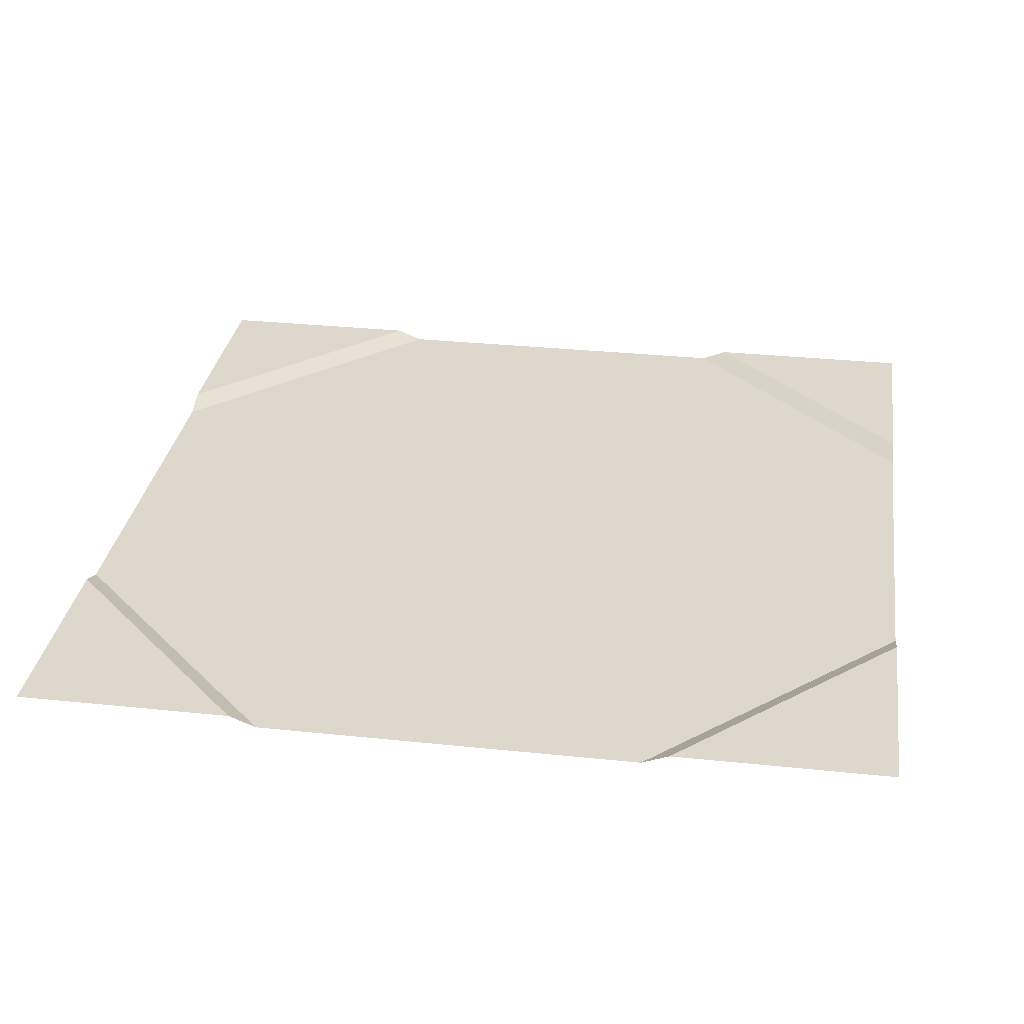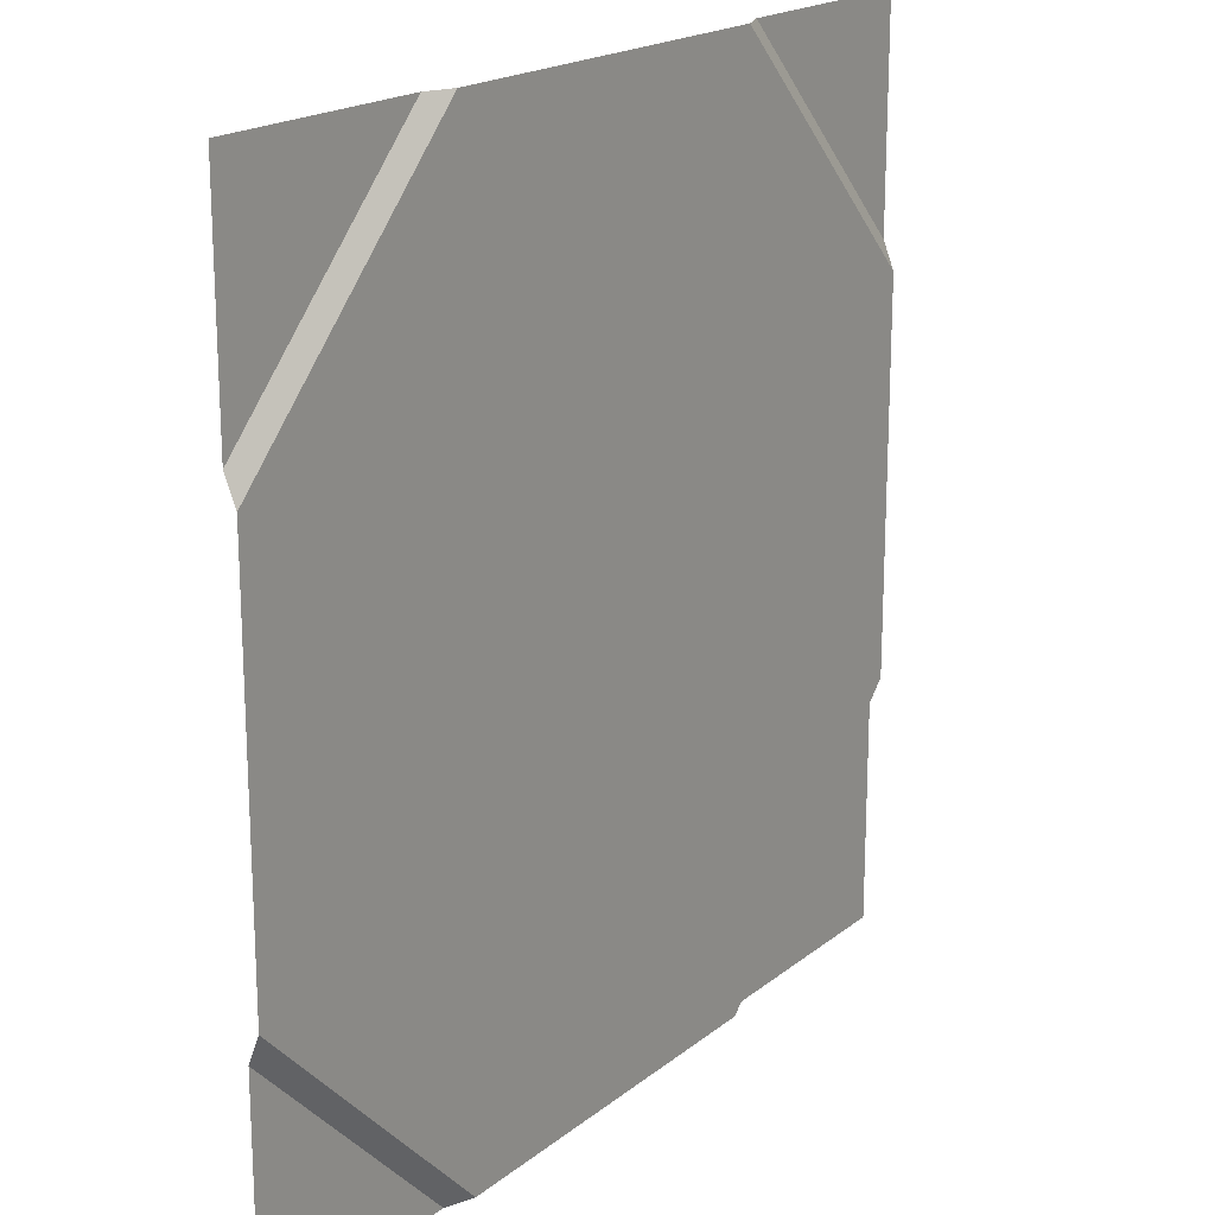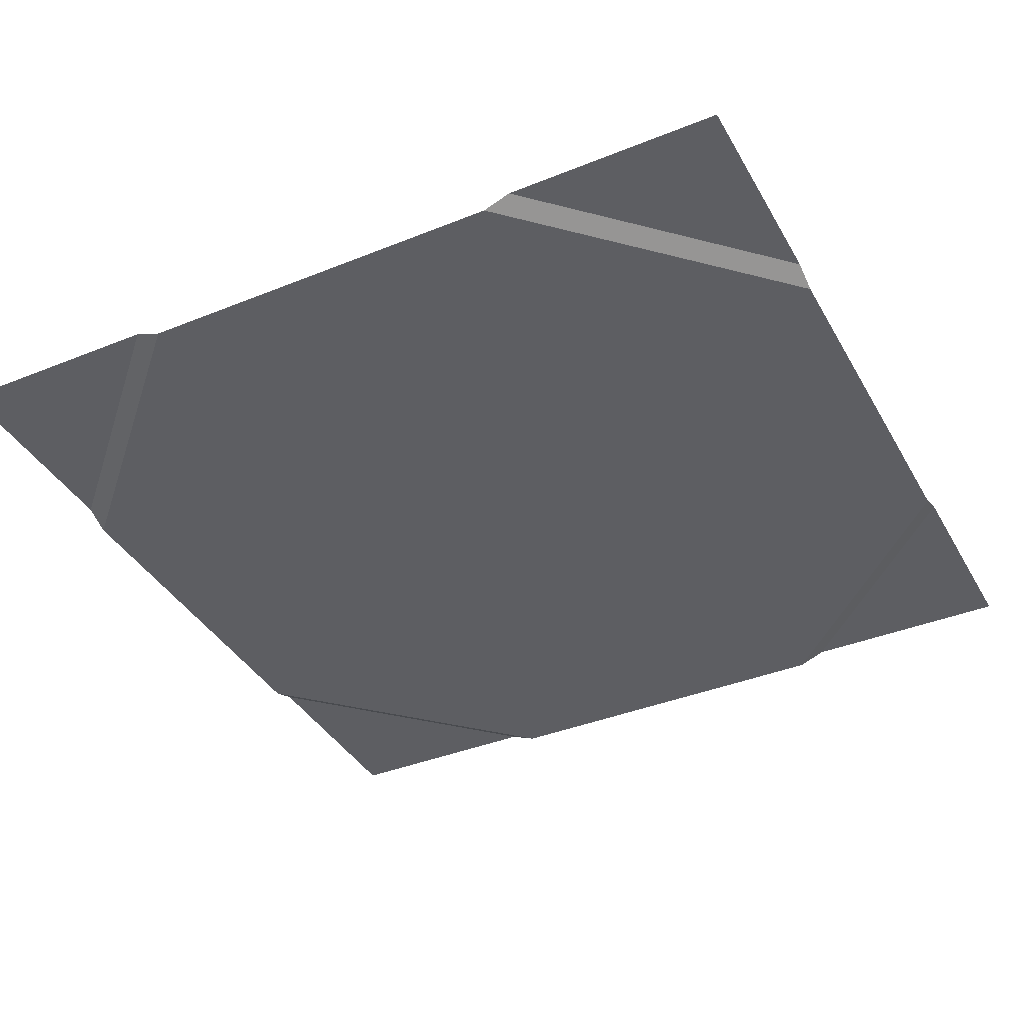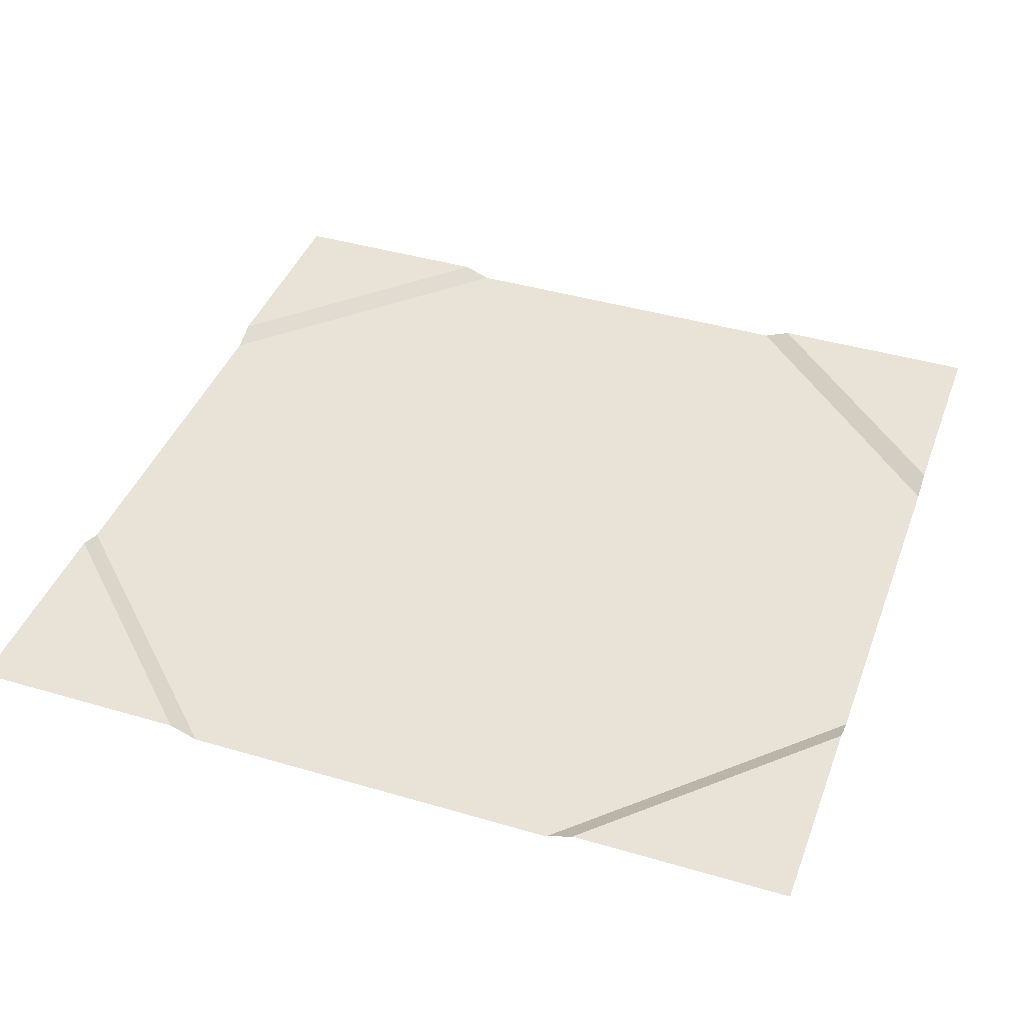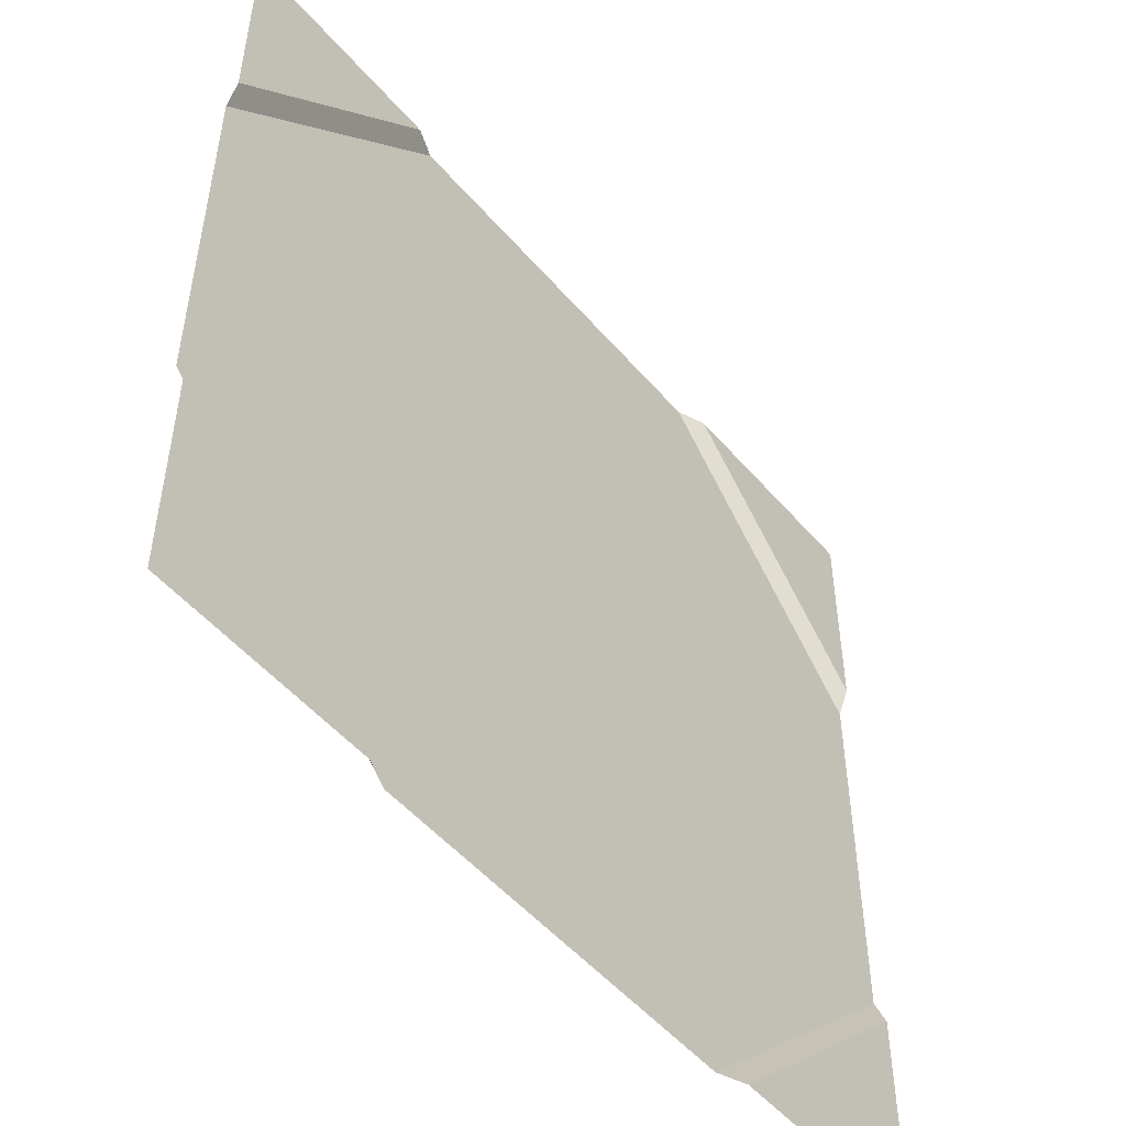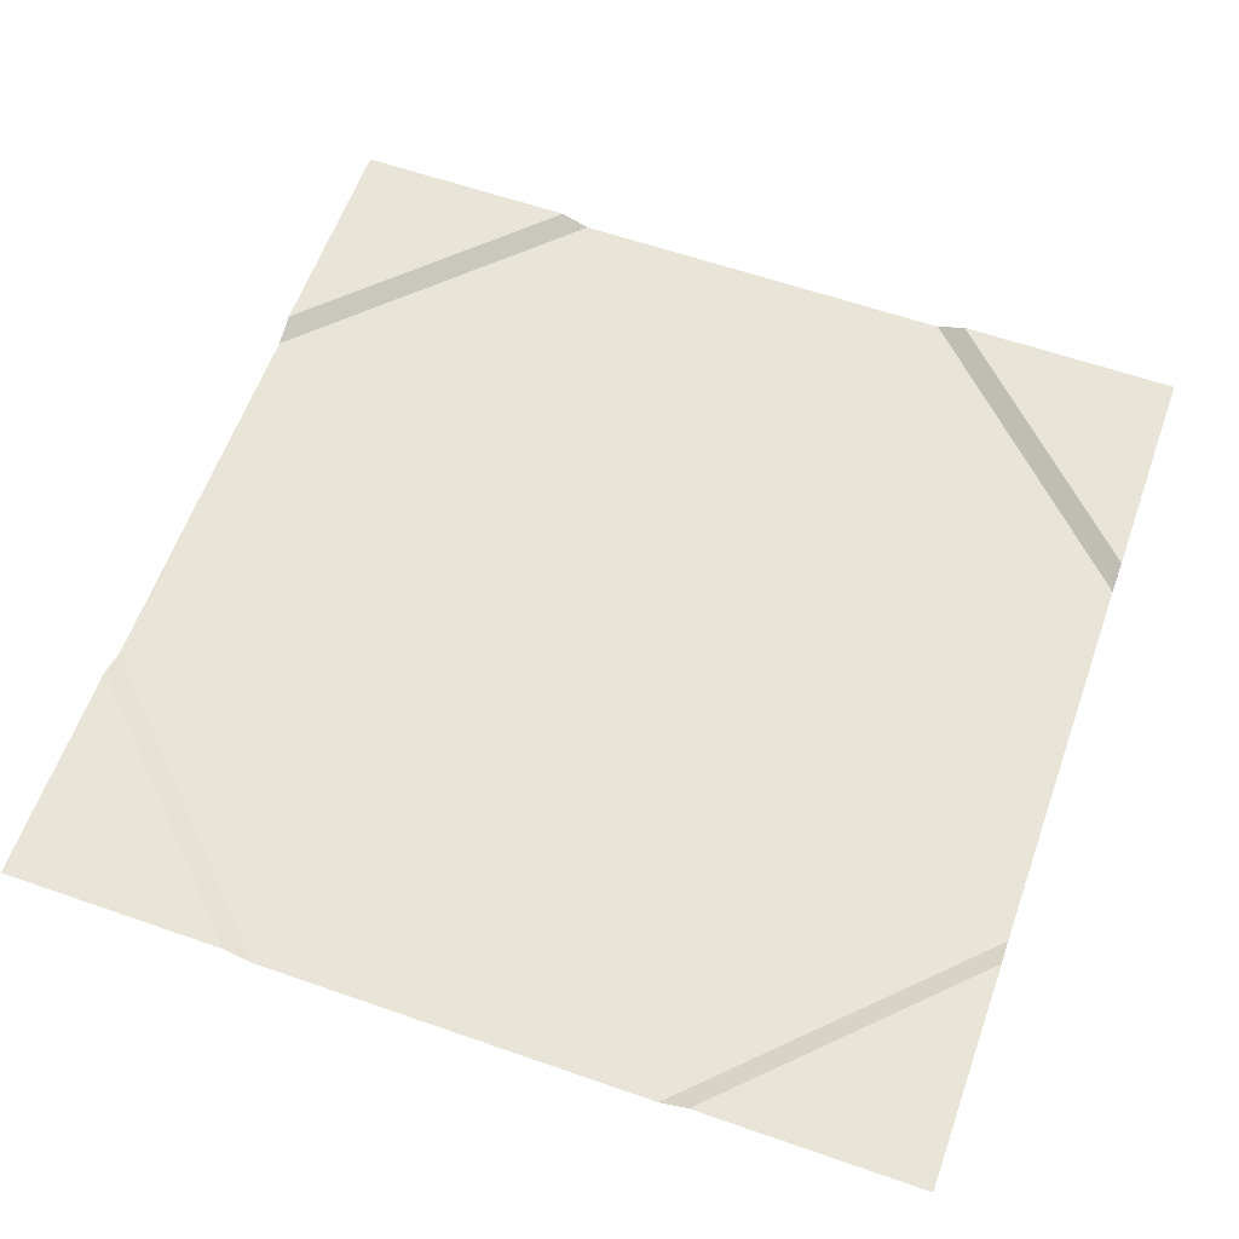
<metadata>
{"format":"obj","ext":"obj","renderer":"f3d","projection":"perspective","resolution":1024,"background":"white","views":[{"elev":31.1,"azim":-171.5,"up":"+Z"},{"elev":19.0,"azim":124.6,"up":"+Y"},{"elev":-38.8,"azim":116.9,"up":"+Z"},{"elev":41.6,"azim":19.6,"up":"+Z"},{"elev":-51.6,"azim":-50.7,"up":"+Y"},{"elev":60.7,"azim":-160.4,"up":"+Z"}]}
</metadata>
<code>
v  12 0 0
v  16 0 0
v  16 4 0
v  0 12 0
v  4 16 0
v  0 16 0
v  0 4 0
v  0 0 0
v  4 0 0
v  16 4.5 -0.2
v  11.5 0 -0.2
v  16 11.5 -0.2
v  11.5 16 -0.2
v  4.5 16 -0.2
v  0 11.5 -0.2
v  0 4.5 -0.2
v  4.5 0 -0.2
v  16 12 0
v  16 16 0
v  12 16 0
g ground_x
f 1 2 3
f 4 5 6
f 7 8 9
f 3 10 11
f 11 1 3
f 12 13 14
f 12 14 15
f 12 15 16
f 10 12 16
f 16 17 11
f 10 16 11
f 7 9 17
f 17 16 7
f 15 14 5
f 5 4 15
f 18 19 20
f 12 18 20
f 20 13 12

</code>
